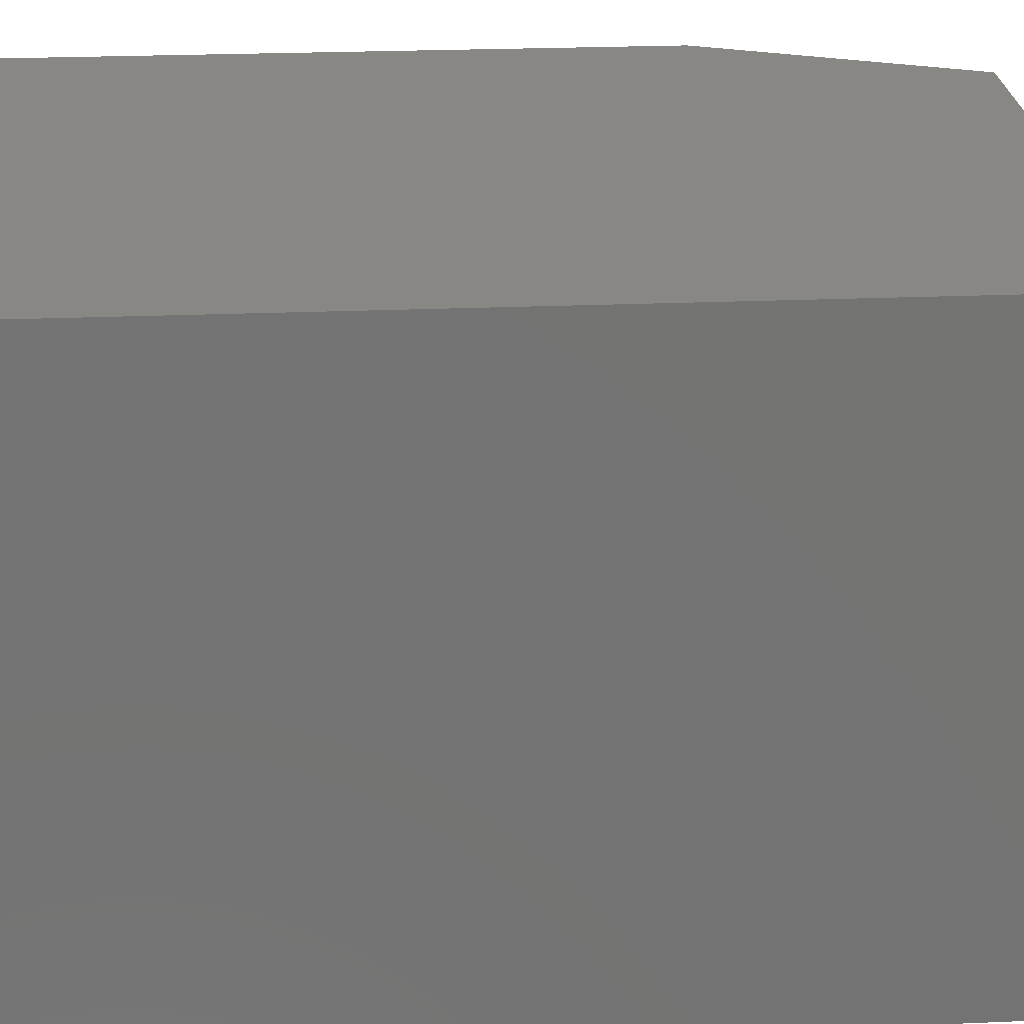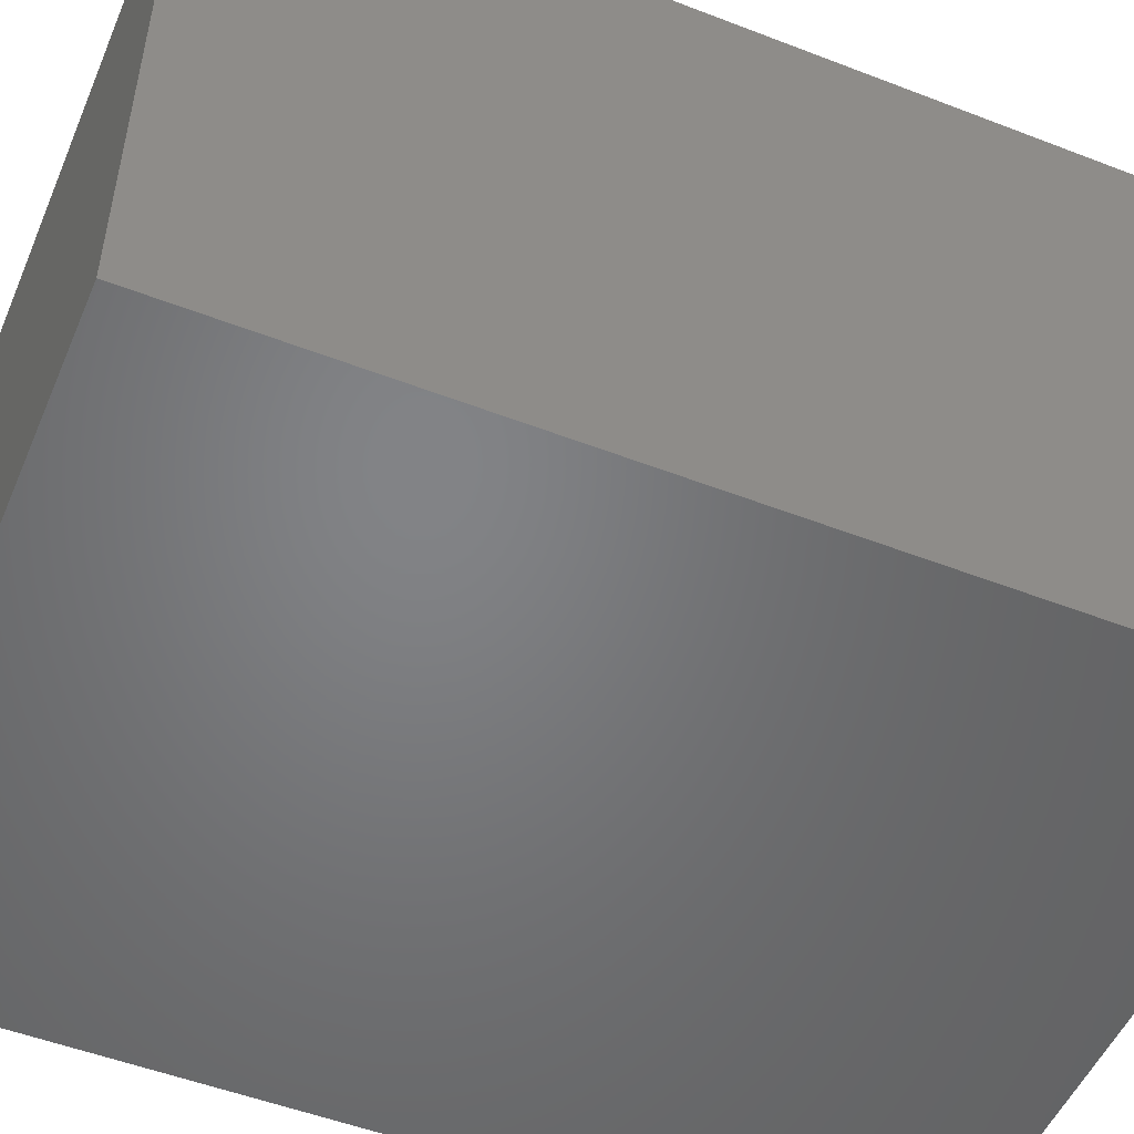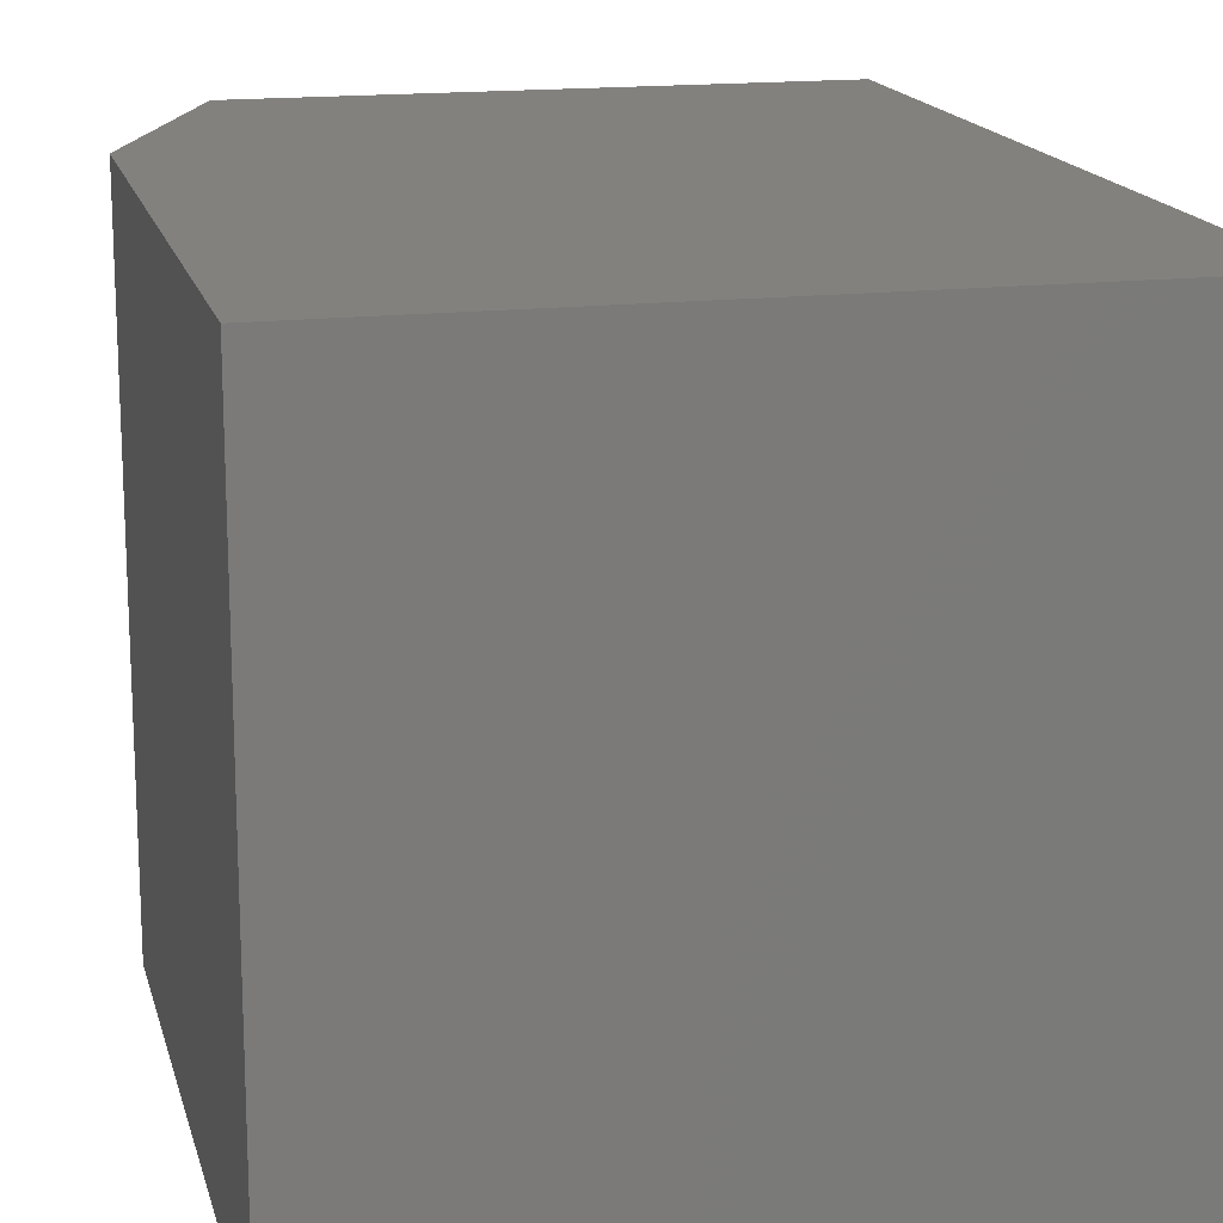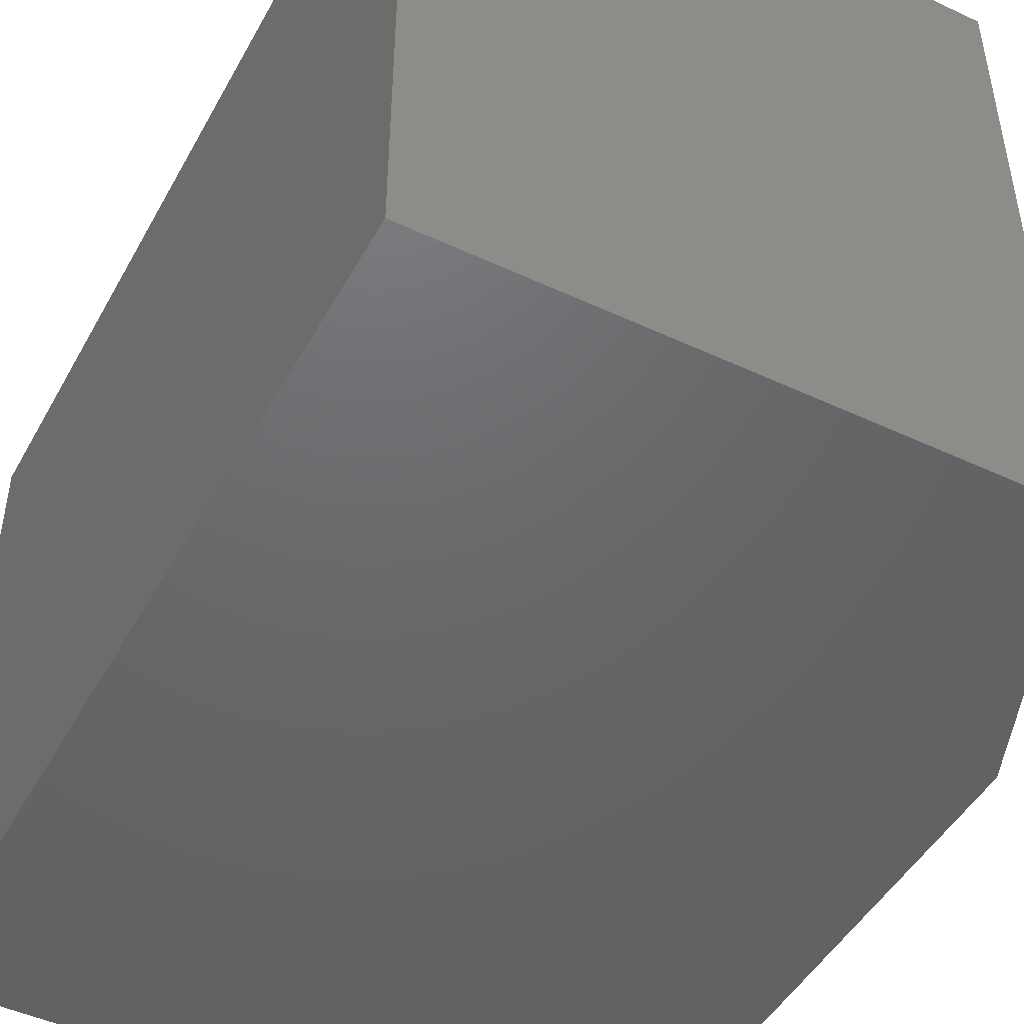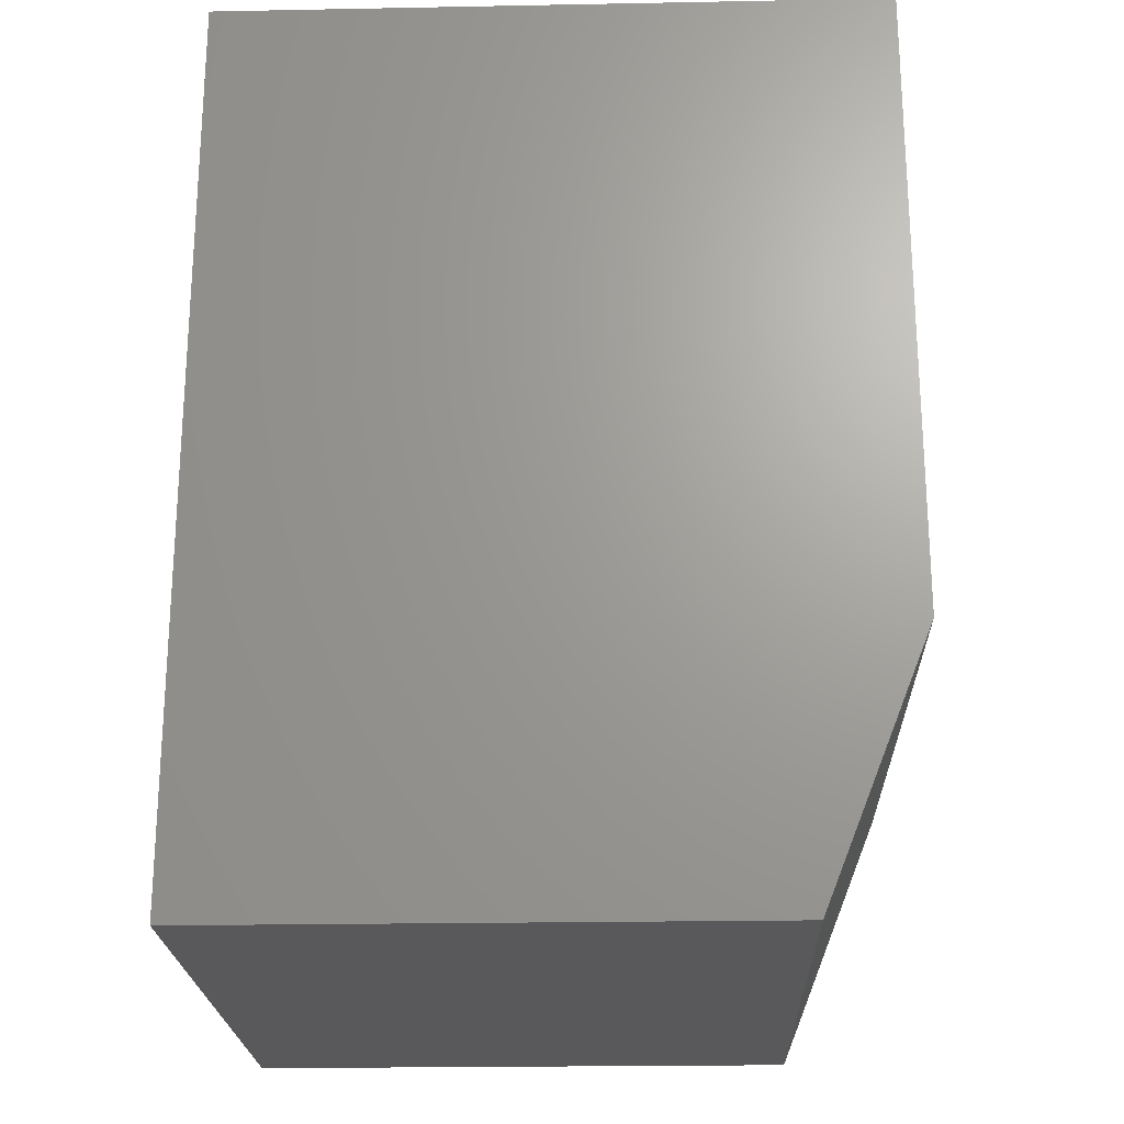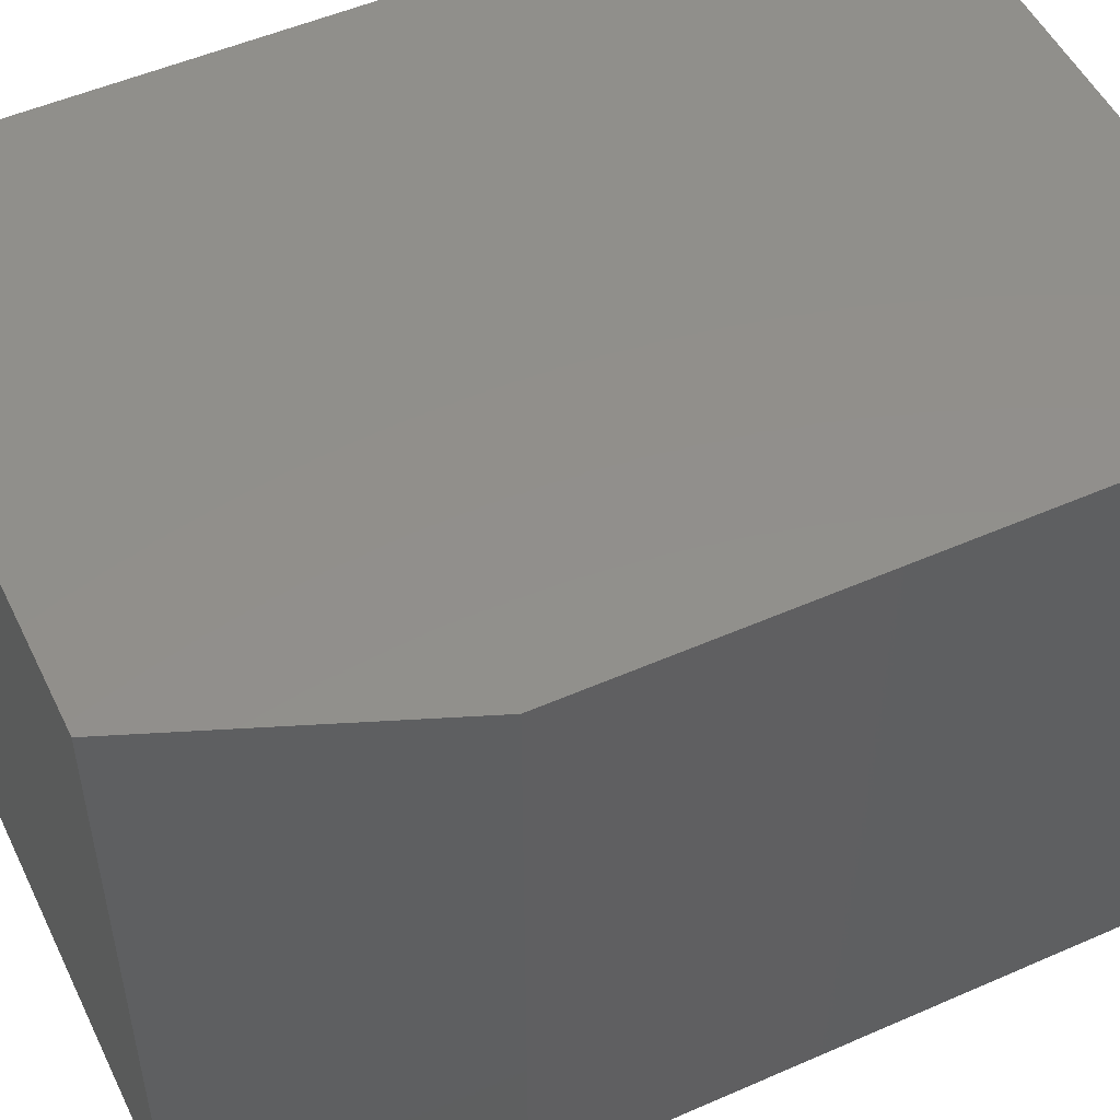
<metadata>
{"format":"stl","ext":"stl","renderer":"f3d","projection":"perspective","resolution":1024,"background":"white","views":[{"elev":25.1,"azim":86.1,"up":"+Y"},{"elev":-51.3,"azim":67.2,"up":"+Y"},{"elev":16.3,"azim":-13.5,"up":"+Y"},{"elev":-47.4,"azim":152.2,"up":"+Y"},{"elev":-22.2,"azim":-178.1,"up":"+Z"},{"elev":51.4,"azim":-115.5,"up":"+Y"}]}
</metadata>
<code>
# stl→obj: 10 verts, 16 faces
v -0.1328 -0.1484 0
v -0.1328 0.2257 0
v 0.1953 -0.1484 0
v 0.1953 0.2257 0
v -0.1953 0.2257 0.1562
v -0.1953 -0.1484 0.1562
v -0.1953 0.2257 0.5312
v -0.1953 -0.1484 0.5312
v 0.1953 0.2257 0.5312
v 0.1953 -0.1484 0.5312
f 1 2 3
f 3 2 4
f 5 6 7
f 7 6 8
f 7 9 5
f 5 9 4
f 5 4 2
f 10 8 3
f 3 8 6
f 3 6 1
f 5 2 6
f 6 2 1
f 8 10 7
f 7 10 9
f 3 4 10
f 10 4 9

</code>
